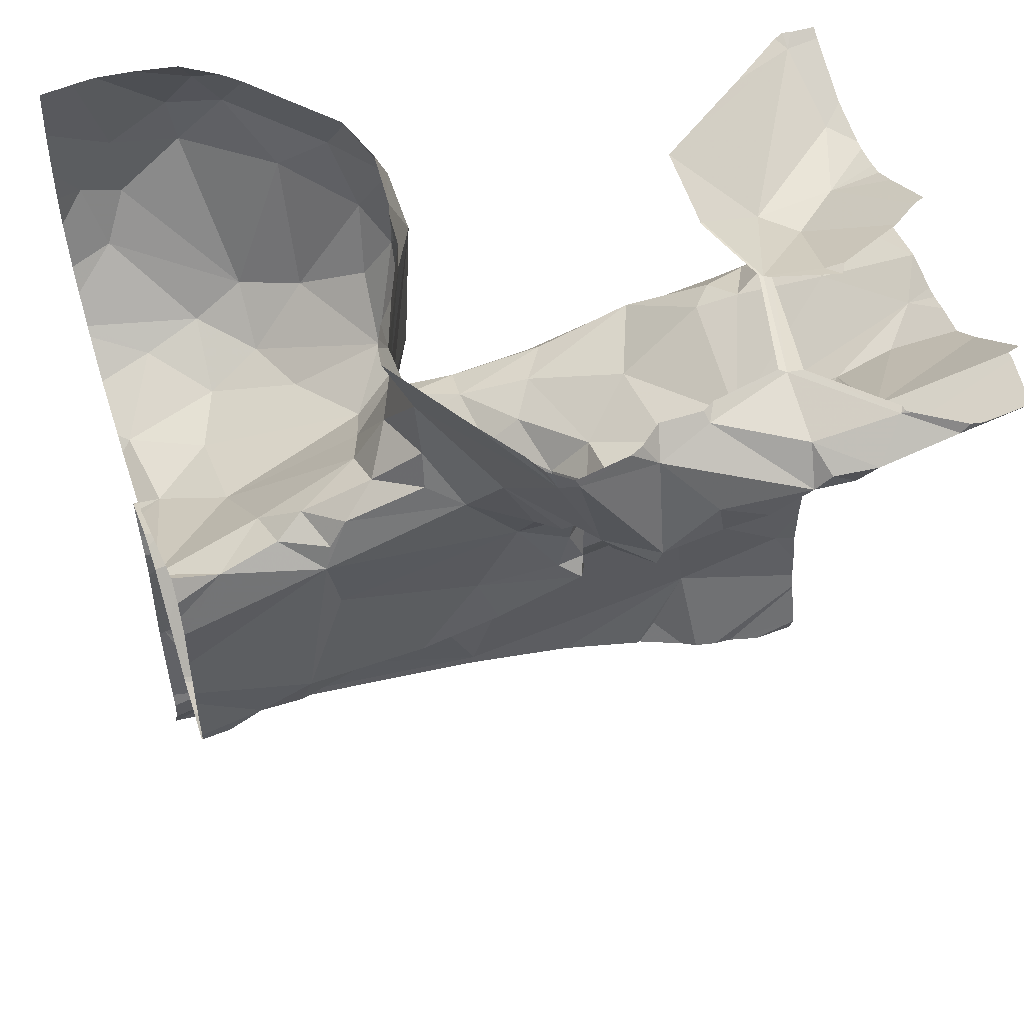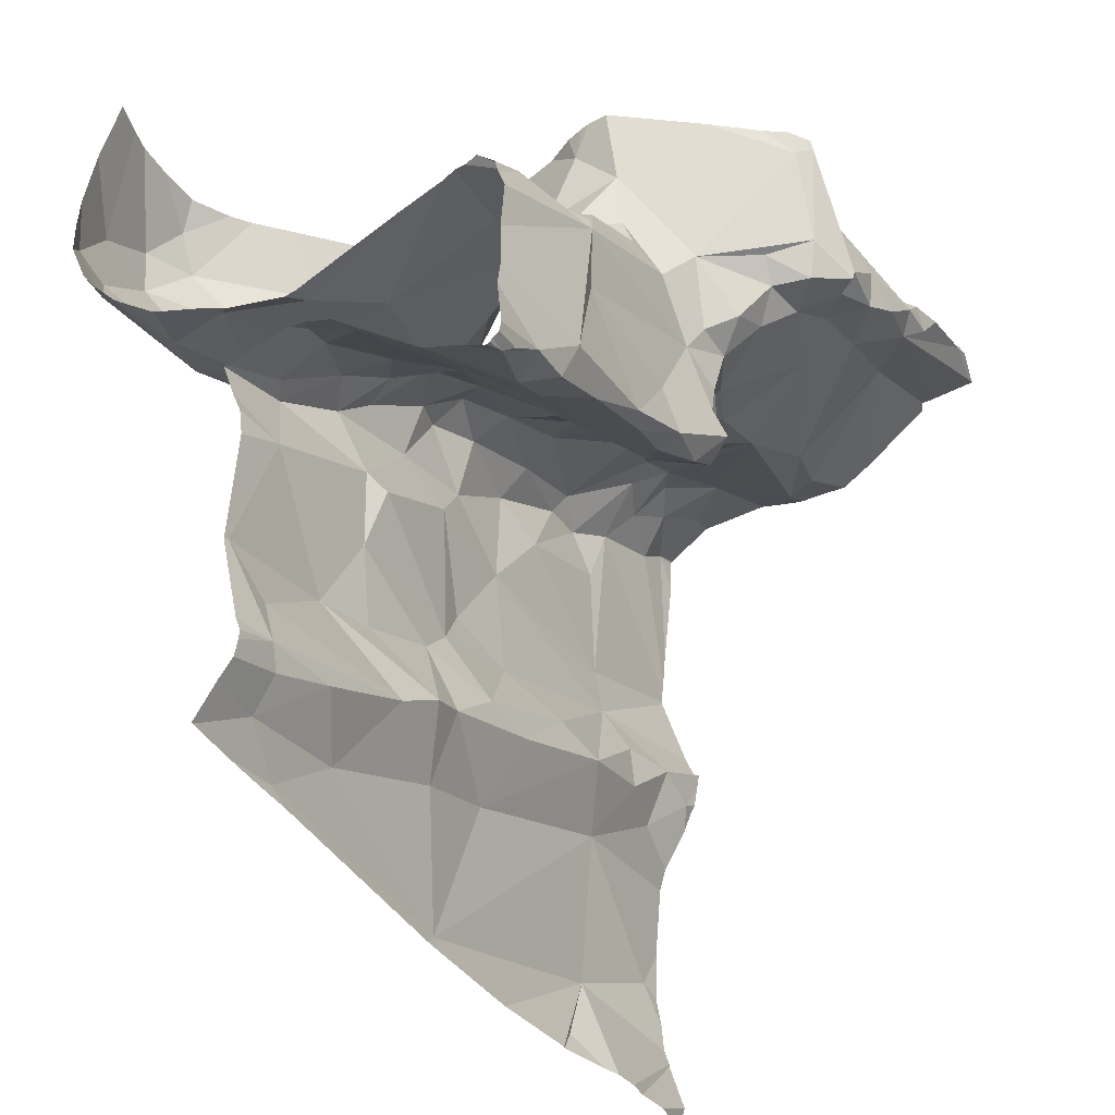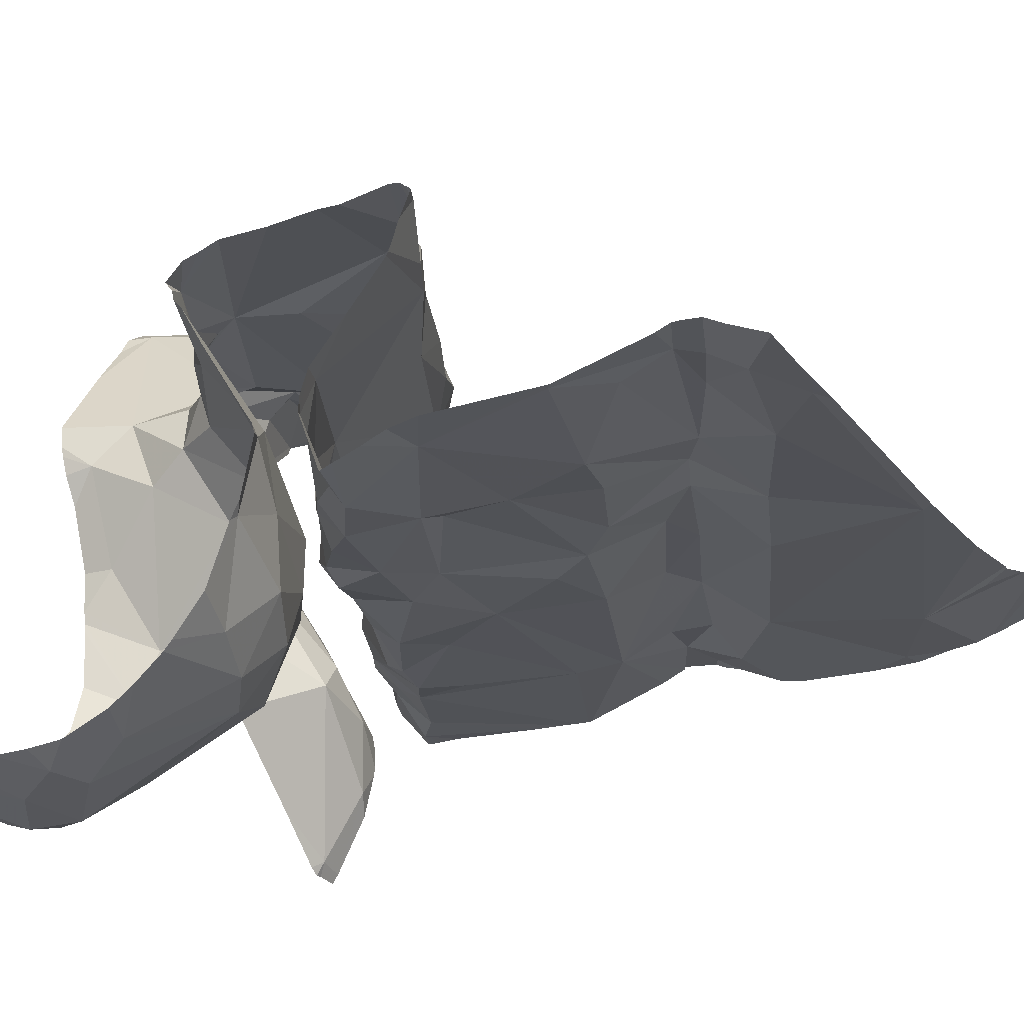
<metadata>
{"format":"obj","ext":"obj","renderer":"f3d","projection":"perspective","resolution":1024,"background":"white","views":[{"elev":51.2,"azim":-19.0,"up":"+Y"},{"elev":-41.5,"azim":-66.1,"up":"+Y"},{"elev":-30.1,"azim":-62.0,"up":"+Z"}]}
</metadata>
<code>
v -39.14 253.2 502.9
v -39.14 253.2 502.9
v -39.11 253.1 502.9
v -39.07 253.2 503
v -39.01 253.2 503.1
v -39.02 253.2 503.1
v -39.12 253.2 502.9
v -39.07 253.2 502.7
v -39.03 253.2 503.1
v -39.12 253.2 502.9
v -39.1 253.2 502.8
v -39.07 253.2 502.5
v -39.07 253.2 502.5
v -39.13 253.2 502.9
v -39.07 253.2 502.5
v -39.03 253.2 502.6
v -39.05 253.2 502.6
v -39.33 253.1 502.3
v -39.37 253.2 502.3
v -39.13 253.2 502.5
v -39.16 253.2 502.4
v -39.07 253.2 502.5
v -38.68 253.2 502.9
v -38.6 253.2 503
v -39.21 253.2 502.3
v -39.19 253.2 502.4
v -39.06 253.2 502.7
v -38.57 253.2 503.2
v -38.49 253.2 503.2
v -38.51 253.2 502.8
v -38.5 253.2 502.9
v -38.48 253.2 503.2
v -38.68 253.2 502.9
v -38.59 253.2 502.9
v -38.56 253.2 503.2
v -39.34 253.2 502.3
v -38.49 253.2 503.2
v -38.69 253.1 503.2
v -38.48 253.2 503.2
v -39.06 253.2 502.7
v -38.47 253.2 503.1
v -39.29 253.2 502.4
v -38.62 253.2 503.2
v -38.62 253.2 503.2
v -38.83 253.2 503.1
v -38.81 253.2 503.1
v -38.62 253.2 502.8
v -38.72 253.2 502.8
v -38.69 253.2 502.9
v -38.72 253.2 502.8
v -38.47 253.2 502.9
v -38.72 253.2 503.1
v -38.54 253.2 503.2
v -38.61 253.2 503.2
v -38.89 253.2 503.1
v -38.92 253.2 503.1
v -38.5 253.2 502.6
v -38.71 253.2 502.7
v -38.69 253.2 502.9
v -38.99 253.2 503.1
v -38.5 253.2 502.5
v -38.49 253.2 502.5
v -38.61 253.2 503.1
v -38.51 253.2 502.6
v -39.08 253.1 502.5
v -38.47 253.2 503.1
v -39.23 253.2 502.4
v -38.55 252.2 502.7
v -38.45 253.2 503.1
v -38.72 253.2 503.1
v -38.82 253.2 503.1
v -38.88 253.2 503.1
v -38.91 253.2 503.1
v -38.7 253.2 503.1
v -39.01 253.2 503.1
v -38.72 253.2 502.8
v -39.02 253.1 502.6
v -38.58 253.2 502.6
v -38.99 253.2 503.2
v -38.72 253.2 502.8
v -38.95 252.2 502.6
v -38.62 253.2 503.2
v -38.58 253.2 502.8
v -38.63 252.2 502.7
v -38.61 252.2 502.7
v -38.8 252.2 502.6
v -39.18 253.1 502.3
v -38.7 253.2 503.1
v -39.06 253.2 502.7
v -38.69 252.2 502.7
v -38.61 253.2 502.9
v -38.58 252.2 502.7
v -39.4 252.8 502.5
v -38.45 252.6 502.7
v -39.34 252.8 502.4
v -39.35 252.3 502.6
v -39.4 252.4 502.6
v -39.23 252.4 502.6
v -39.08 253 502.7
v -39.12 253.1 502.8
v -39.14 252.9 502.8
v -39.26 252.3 502.6
v -39.13 252.4 502.7
v -39.18 252.2 502.6
v -38.45 253.2 502.6
v -39.23 252.9 502.9
v -38.45 253.2 502.7
v -39.37 252.7 502.7
v -38.45 252.7 502.8
v -38.45 253.2 502.8
v -39.27 252.6 502.9
v -39.26 252.7 502.9
v -39.18 252.7 502.9
v -38.45 253.2 503.1
v -38.45 252.9 502.7
v -39.32 253 502.3
v -39.24 253.1 502.3
v -39.2 252.9 502.4
v -38.99 252.9 503
v -39.21 252.8 502.9
v -38.45 252.2 502.7
v -39.38 252.8 502.6
v -38.45 252.5 502.7
v -38.45 253.1 502.9
v -38.45 253.2 502.7
v -39.35 252.9 502.9
v -38.45 252.2 502.7
v -39.38 252.6 502.9
v -39.16 253 502.9
v -39.2 253 502.9
v -39.24 253 502.9
v -39.1 253.1 502.8
v -39.02 253 503
v -39.04 252.8 502.9
v -39.02 252.8 503
v -39.11 252.7 502.9
v -39.33 252.6 502.9
v -39.37 252.6 502.9
v -38.45 253.1 502.8
v -39.1 253.1 502.9
v -39.15 252.7 502.6
v -39.17 252.6 502.6
v -39.18 252.7 502.6
v -39.38 253 502.3
v -38.45 253.1 503
v -38.45 253.1 502.8
v -39.35 252.9 502.3
v -38.45 253.2 502.8
v -39.06 252.9 502.7
v -39.04 253 502.7
v -39.07 252.9 502.7
v -39.04 253 502.5
v -39.28 252.9 502.9
v -39.22 252.9 502.9
v -39.06 253 503
v -39.1 253 502.9
v -39.16 253 502.8
v -39.3 252.8 502.7
v -39.11 252.9 502.7
v -38.98 253 503
v -39.08 252.7 502.9
v -39.01 252.7 502.9
v -39.13 252.7 502.9
v -39.09 252.9 502.6
v -39.08 252.9 502.7
v -39.05 252.9 502.7
v -39.25 252.6 502.9
v -39.31 252.7 502.6
v -39.22 252.8 502.6
v -39.19 252.8 502.7
v -39.18 252.8 502.7
v -39.17 252.8 502.6
v -39.3 252.6 502.9
v -38.45 253.2 502.9
v -39.26 252.8 502.6
v -39.34 252.7 502.7
v -39.25 252.8 502.7
v -38.45 253.1 502.7
v -39.01 252.3 502.6
v -39.33 252.7 502.6
v -38.45 253.1 503
v -38.45 252.7 502.7
v -39.35 252.3 502.6
v -38.45 252.9 502.7
v -39.27 252.2 502.6
v -39.17 252.8 502.6
v -39.3 252.8 502.6
v -38.45 253.2 503
v -39.34 252.6 502.6
v -38.45 252.7 502.8
v -38.45 252.7 502.8
v -38.45 253.2 502.6
v -38.45 252.4 502.7
v -39.34 252.3 502.6
v -39.33 252.2 502.6
v -38.45 252.4 502.7
v -39.14 252.5 502.6
v -39.07 252.4 502.7
v -39.02 252.7 502.6
v -38.99 252.6 502.6
v -39.02 252.4 502.7
v -39.04 252.5 502.6
v -39.19 252.8 502.7
v -39.05 252.9 502.6
v -39.09 252.8 502.6
v -38.45 253.2 502.8
v -39.39 252.7 502.7
v -39.27 252.8 502.5
v -38.96 252.8 502.9
v -38.98 252.9 502.8
v -38.98 252.9 502.7
v -38.99 252.9 502.7
v -39.29 252.9 502.8
v -39.07 253.2 502.7
v -39.05 253 502.5
v -39.02 253 502.5
v -38.98 252.8 502.6
v -39.06 252.9 502.6
v -39.13 252.9 502.5
v -39.27 252.8 502.4
v -39.2 252.8 502.5
v -39.25 253.1 502.3
v -39.13 253.1 502.4
v -38.45 253.2 502.5
v -38.94 252.2 502.6
v -38.93 252.2 502.6
v -38.48 252.4 502.7
v -38.69 252.2 502.7
v -38.48 253.2 502.7
v -38.66 253.2 503.2
v -38.83 253.1 503.2
v -38.72 253.2 503.2
v -38.61 252.6 502.7
v -38.53 252.6 502.7
v -38.53 252.6 502.7
v -38.62 253.1 503.1
v -38.59 253.1 503
v -38.74 253.1 503.1
v -38.87 253 503
v -38.87 252.9 502.9
v -38.89 252.9 502.9
v -38.56 253.1 502.8
v -38.49 253.1 502.8
v -38.56 253.1 502.8
v -38.66 252.2 502.7
v -38.91 252.9 502.9
v -38.61 253.1 502.8
v -38.78 253.1 503.1
v -38.83 253.1 503.1
v -38.88 253 503.1
v -38.89 253.1 503.2
v -38.9 253.1 503.2
v -38.95 253.1 503.1
v -38.72 253.2 503.2
v -38.82 253.1 503.2
v -38.77 253.1 503.2
v -38.62 252.6 502.7
v -38.63 252.7 502.7
v -38.71 253.2 503.2
v -38.68 253.2 503.2
v -38.91 252.9 503
v -38.96 253 503
v -38.94 253 503.1
v -38.91 253 503
v -38.88 253.1 503.1
v -38.71 253 502.9
v -38.97 253.1 503.1
v -38.93 253 503.1
v -38.93 253 503
v -38.58 252.2 502.7
v -38.46 252.2 502.7
v -38.48 253.1 502.9
v -38.52 253.1 503
v -38.8 253 502.8
v -38.79 253 502.9
v -38.47 252.6 502.7
v -38.53 253 502.7
v -38.49 253.1 502.7
v -38.51 252.2 502.7
v -38.9 252.9 502.9
v -38.9 252.8 503
v -38.91 252.8 503
v -39.41 252.2 502.6
v -39.35 252.2 502.6
v -38.7 253 502.8
v -38.75 253 502.7
v -38.64 253 502.7
v -38.67 253 502.8
v -38.62 253 502.7
v -38.65 253.1 502.8
v -38.46 253.1 502.9
v -39.39 252.2 502.6
v -38.76 252.9 502.7
v -38.87 252.9 502.7
v -38.7 253 502.7
v -38.66 252.9 502.7
v -38.81 252.8 502.7
v -38.64 252.8 502.7
v -38.45 252.2 502.7
v -38.88 252.7 502.7
v -38.9 252.4 502.6
v -38.65 252.5 502.7
v -38.62 252.3 502.7
v -38.72 252.5 502.7
v -38.85 252.6 502.7
v -38.8 252.6 502.7
v -38.9 252.9 502.7
v -38.87 252.9 502.7
v -38.93 252.9 503
v -38.95 252.5 502.7
v -38.95 252.8 503
v -38.88 252.5 502.7
v -38.96 252.6 502.6
v -38.93 252.9 502.8
v -38.92 252.8 503
v -38.95 252.8 503
v -39.3 252.2 502.6
v -39.24 252.2 502.6
v -39.41 252.2 502.6
v -39.27 252.2 502.6
v -39.41 253.2 502.3
v -39.41 253.1 502.3
v -39.41 252.8 502.5
v -39.41 252.8 502.5
v -39.41 252.7 502.9
v -39.41 252.8 502.9
v -39.41 252.7 502.7
v -39.41 252.6 502.7
v -39.41 252.8 502.7
v -39.41 252.8 502.6
v -39.41 252.9 502.9
v -39.41 252.9 502.9
v -39.41 252.6 502.9
v -39.41 252.6 502.9
v -39.41 252.6 502.9
v -39.41 252.6 502.9
v -39.41 253 502.3
v -39.41 253 502.3
v -39.41 252.6 502.8
v -39.41 252.7 502.9
v -39.41 252.7 502.9
v -39.41 252.9 502.9
v -39.41 252.8 502.9
v -39.41 252.6 502.9
v -39.41 252.6 502.9
v -39.41 252.7 502.6
v -39.41 252.7 502.6
v -39.41 252.6 502.6
v -39.41 252.6 502.6
v -39.41 252.7 502.6
v -39.41 252.3 502.6
v -39.41 252.3 502.6
v -39.41 252.2 502.6
v -39.41 252.2 502.6
v -39.41 252.9 502.3
v -39.41 252.9 502.4
v -39.41 252.7 502.6
v -39.41 252.7 502.6
v -39.41 252.7 502.7
v -39.41 252.4 502.6
v -39.41 252.5 502.6
v -39.41 252.8 502.6
v -39.41 252.2 502.6
v -39.41 252.4 502.6
v -39.41 252.6 502.8
v -39.41 252.8 502.8
v -39.41 252.9 502.8
v -39.41 252.9 502.8
v -39.41 252.8 502.6
v -39.41 252.9 502.4
v -39.41 252.8 502.4
v -39.41 252.4 502.6
v -39.41 253.1 502.3
v -39.41 253.2 502.4
v -38.45 252.2 502.7
v -38.45 252.3 502.7
v -38.45 252.3 502.7
v -38.45 252.8 502.7
v -38.45 252.8 502.7
v -38.45 252.8 502.7
v -38.45 252.6 502.8
v -38.45 252.6 502.7
v -38.45 252.5 502.7
v -38.45 253.1 502.7
v -38.45 253 502.7
v -38.45 253.1 502.9
v -38.45 253.1 502.9
v -38.45 253.1 502.9
v -38.45 253.1 502.9
v -38.45 253.2 502.7
v -38.45 253.1 502.7
v -38.45 253.2 502.5
f 1 7 3
f 14 7 1
f 4 5 9
f 9 5 6
f 10 7 14
f 2 3 4
f 6 5 75
f 8 214 7
f 11 7 10
f 22 12 13
f 13 12 15
f 40 214 8
f 15 12 16
f 17 16 89
f 36 222 25
f 42 25 67
f 67 25 26
f 26 25 87
f 19 18 36
f 20 65 22
f 21 87 20
f 27 77 40
f 89 16 27
f 45 71 46
f 72 55 45
f 34 91 24
f 24 91 23
f 31 83 34
f 33 23 52
f 29 37 32
f 32 37 39
f 35 28 53
f 54 43 35
f 53 28 29
f 39 37 38
f 41 38 63
f 69 63 188
f 74 52 43
f 88 52 74
f 44 43 82
f 82 43 54
f 46 71 52
f 70 52 23
f 76 80 48
f 48 80 47
f 59 23 49
f 49 23 80
f 50 80 76
f 51 30 31
f 58 47 57
f 78 57 64
f 56 55 73
f 60 79 56
f 75 5 60
f 73 55 72
f 61 57 62
f 224 57 192
f 64 57 61
f 30 51 174
f 93 95 323
f 97 96 98
f 100 99 101
f 103 102 104
f 387 272 386
f 112 111 113
f 117 116 118
f 119 106 120
f 386 272 291
f 385 278 115
f 130 129 131
f 100 3 132
f 3 133 5
f 135 134 136
f 335 137 336
f 140 3 100
f 142 141 143
f 118 116 147
f 150 149 151
f 65 152 16
f 1 3 2
f 131 153 154
f 130 131 154
f 106 119 155
f 156 140 129
f 155 156 130
f 140 156 155
f 3 5 4
f 133 140 155
f 156 129 130
f 106 155 130
f 100 157 129
f 158 101 159
f 119 160 155
f 3 7 132
f 133 3 140
f 101 157 100
f 134 120 136
f 136 161 135
f 163 162 161
f 165 164 166
f 328 167 339
f 136 113 161
f 163 161 113
f 168 143 169
f 112 106 325
f 171 170 172
f 112 120 106
f 111 137 173
f 138 128 137
f 130 154 106
f 384 278 385
f 326 126 343
f 136 120 112
f 129 140 100
f 113 136 112
f 137 112 340
f 176 175 177
f 137 128 173
f 106 154 153
f 126 106 153
f 167 163 113
f 167 111 173
f 111 167 113
f 104 179 103
f 346 180 347
f 102 103 183
f 159 186 187
f 183 96 97
f 98 142 189
f 96 183 103
f 103 98 96
f 189 97 98
f 383 302 193
f 349 168 350
f 382 276 94
f 189 142 143
f 128 138 335
f 183 194 102
f 194 195 102
f 104 195 185
f 104 102 195
f 195 194 353
f 381 276 382
f 198 197 98
f 199 141 200
f 199 143 141
f 198 201 202
f 179 198 103
f 142 197 202
f 203 108 177
f 103 198 98
f 204 164 205
f 169 143 205
f 93 122 187
f 207 180 176
f 205 172 169
f 380 287 379
f 360 189 361
f 347 207 357
f 187 208 93
f 208 187 186
f 353 183 363
f 157 101 158
f 379 298 378
f 173 128 333
f 172 164 171
f 175 176 180
f 378 258 182
f 158 122 366
f 207 108 327
f 172 205 164
f 339 173 365
f 169 175 168
f 163 203 209
f 210 203 165
f 142 202 200
f 187 158 159
f 157 131 129
f 205 143 199
f 172 170 169
f 170 175 169
f 171 203 170
f 170 203 177
f 164 204 166
f 204 211 166
f 165 166 212
f 165 171 164
f 134 119 120
f 203 171 165
f 158 213 157
f 8 7 11
f 342 213 368
f 126 153 213
f 131 157 213
f 152 215 216
f 217 204 205
f 159 149 218
f 219 215 152
f 151 149 159
f 159 101 151
f 216 215 218
f 15 16 17
f 362 93 369
f 144 116 18
f 220 118 147
f 95 220 370
f 186 221 208
f 219 118 221
f 377 227 376
f 202 197 198
f 376 303 375
f 351 97 372
f 36 25 42
f 118 223 117
f 116 144 147
f 152 223 219
f 222 117 87
f 144 18 322
f 147 144 337
f 220 147 356
f 200 141 142
f 218 150 216
f 167 108 203
f 121 375 92
f 321 19 374
f 16 12 65
f 87 65 20
f 26 87 21
f 150 151 99
f 65 12 22
f 101 99 151
f 132 7 214
f 112 137 111
f 108 176 177
f 213 158 367
f 168 189 143
f 185 195 319
f 197 142 98
f 225 104 185
f 177 175 170
f 225 185 318
f 108 207 176
f 208 221 220
f 93 208 95
f 218 219 221
f 218 215 219
f 186 218 221
f 175 180 168
f 187 122 158
f 203 163 167
f 99 77 150
f 132 99 100
f 77 99 132
f 77 214 40
f 131 213 153
f 16 77 27
f 218 149 150
f 218 186 159
f 223 152 65
f 18 116 117
f 87 25 222
f 222 18 117
f 219 223 118
f 18 222 36
f 95 208 220
f 118 220 221
f 223 65 87
f 223 87 117
f 132 214 77
f 47 30 229
f 211 212 166
f 55 71 45
f 38 28 230
f 38 37 28
f 55 231 232
f 234 233 235
f 237 236 238
f 240 239 241
f 83 91 34
f 243 242 244
f 240 241 246
f 238 236 63
f 242 247 244
f 24 23 33
f 249 248 238
f 250 248 249
f 252 251 253
f 230 43 254
f 251 231 55
f 71 55 232
f 256 255 238
f 258 257 234
f 231 255 256
f 231 251 255
f 256 232 231
f 28 43 230
f 43 28 35
f 259 254 232
f 38 260 232
f 259 230 254
f 28 37 29
f 63 38 238
f 232 254 71
f 256 38 232
f 259 232 260
f 38 230 260
f 230 259 260
f 47 80 23
f 241 239 261
f 39 38 41
f 41 63 66
f 263 262 264
f 238 38 256
f 255 249 238
f 255 251 265
f 249 255 265
f 249 265 250
f 238 248 237
f 248 266 237
f 52 254 43
f 74 43 44
f 71 254 52
f 263 267 133
f 268 267 263
f 46 52 70
f 248 250 264
f 239 269 261
f 258 234 109
f 273 272 181
f 23 91 83
f 63 237 273
f 275 274 266
f 248 239 275
f 70 23 59
f 190 276 191
f 63 236 237
f 49 80 50
f 83 47 23
f 115 277 184
f 281 280 282
f 243 278 178
f 229 57 47
f 285 274 286
f 30 83 31
f 30 47 83
f 288 287 289
f 242 290 247
f 291 272 242
f 291 242 243
f 291 243 146
f 107 30 125
f 277 244 289
f 278 243 244
f 277 278 244
f 277 289 287
f 293 286 294
f 296 295 297
f 296 298 287
f 192 229 105
f 58 57 78
f 295 293 297
f 258 298 300
f 276 235 123
f 301 225 302
f 227 303 376
f 302 304 301
f 248 264 239
f 298 258 378
f 305 258 300
f 258 306 304
f 295 287 288
f 307 294 286
f 308 297 293
f 294 308 293
f 210 209 203
f 282 261 309
f 297 300 298
f 305 306 258
f 258 304 257
f 304 233 257
f 298 296 297
f 184 287 380
f 295 296 287
f 234 257 233
f 306 305 310
f 287 298 379
f 264 269 239
f 235 276 234
f 261 269 309
f 280 241 261
f 280 261 282
f 209 281 311
f 280 246 241
f 240 274 275
f 240 275 239
f 246 280 281
f 286 295 288
f 286 274 307
f 274 240 307
f 285 286 288
f 304 302 233
f 302 227 193
f 303 245 84
f 235 233 302
f 123 302 383
f 92 303 85
f 304 312 301
f 310 312 306
f 304 306 312
f 303 302 225
f 294 307 212
f 264 262 269
f 262 160 269
f 300 313 305
f 199 217 205
f 135 162 311
f 286 293 295
f 240 314 307
f 79 55 56
f 263 264 250
f 55 79 251
f 262 263 133
f 268 252 253
f 160 262 133
f 250 265 268
f 251 252 265
f 268 265 252
f 133 267 253
f 268 263 250
f 133 253 5
f 5 79 60
f 253 267 268
f 119 309 269
f 160 133 155
f 160 119 269
f 253 251 79
f 79 5 253
f 209 246 281
f 315 135 311
f 209 210 246
f 134 135 315
f 209 162 163
f 281 315 311
f 119 134 316
f 134 315 316
f 281 282 315
f 315 282 316
f 316 309 119
f 316 282 309
f 162 209 311
f 135 161 162
f 308 217 300
f 301 179 225
f 104 225 179
f 179 301 201
f 179 201 198
f 200 202 310
f 310 305 200
f 202 201 310
f 312 310 201
f 301 312 201
f 305 313 200
f 212 307 314
f 308 300 297
f 308 211 217
f 211 204 217
f 308 294 211
f 217 199 300
f 210 165 212
f 240 246 314
f 210 314 246
f 313 300 199
f 247 290 289
f 289 244 247
f 303 227 302
f 33 52 88
f 188 273 145
f 266 248 275
f 272 273 237
f 48 47 58
f 266 272 237
f 285 288 290
f 289 290 288
f 242 272 266
f 285 290 266
f 274 285 266
f 266 290 242
f 90 303 228
f 86 225 226
f 77 16 216
f 294 212 211
f 77 216 150
f 152 216 16
f 210 212 314
f 200 313 199
f 386 291 388
f 299 127 271
f 284 185 292
f 292 185 319
f 94 276 123
f 321 18 19
f 322 18 321
f 123 235 302
f 317 185 284
f 323 95 371
f 324 93 323
f 279 127 68
f 325 106 326
f 127 121 68
f 326 106 126
f 327 108 328
f 125 30 390
f 328 108 167
f 329 122 330
f 271 127 279
f 330 122 362
f 331 126 332
f 124 291 146
f 146 243 139
f 332 126 342
f 333 128 334
f 270 121 92
f 107 229 30
f 334 128 345
f 335 138 137
f 226 225 81
f 336 137 341
f 337 144 338
f 105 229 107
f 338 144 373
f 139 243 178
f 339 167 173
f 340 112 325
f 178 278 391
f 341 137 340
f 184 277 287
f 342 126 213
f 228 303 86
f 343 126 331
f 86 303 225
f 344 128 335
f 345 128 344
f 115 278 277
f 346 168 180
f 114 66 69
f 191 276 381
f 347 180 207
f 348 189 349
f 145 273 181
f 349 189 168
f 181 272 387
f 350 168 346
f 85 303 84
f 351 183 97
f 352 183 351
f 92 375 303
f 182 258 109
f 353 194 183
f 354 195 353
f 319 354 283
f 109 234 190
f 190 234 276
f 355 147 337
f 356 147 355
f 68 121 270
f 357 207 358
f 196 227 377
f 358 207 359
f 90 245 303
f 359 207 327
f 360 97 189
f 193 227 196
f 361 189 348
f 110 30 174
f 362 122 93
f 363 183 352
f 364 97 360
f 84 245 90
f 365 173 333
f 206 30 148
f 366 122 329
f 148 30 110
f 367 158 366
f 192 57 229
f 368 213 367
f 369 93 324
f 81 225 318
f 370 220 356
f 371 95 370
f 224 62 57
f 188 63 273
f 372 97 364
f 373 144 322
f 318 185 320
f 69 66 63
f 388 291 389
f 319 195 354
f 389 291 124
f 390 30 206
f 320 185 317
f 391 278 384
f 392 62 224

</code>
